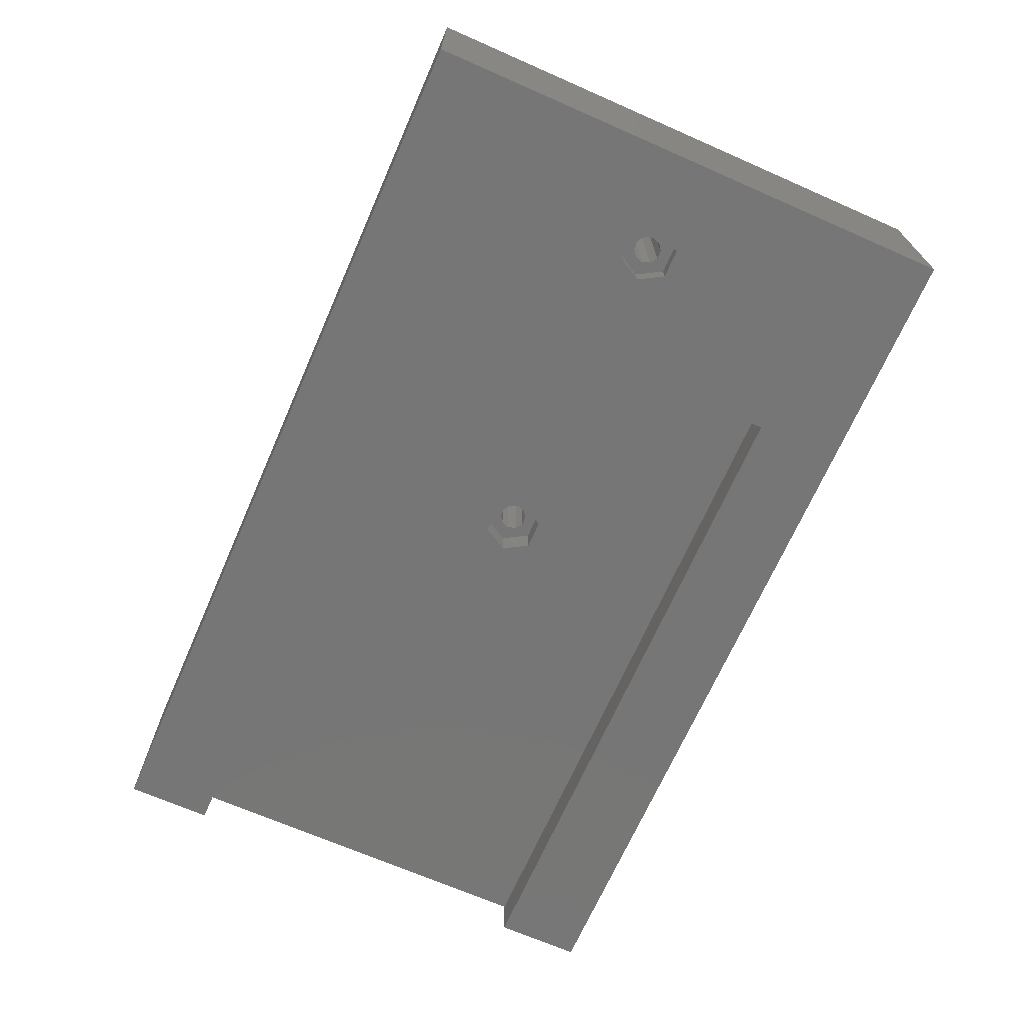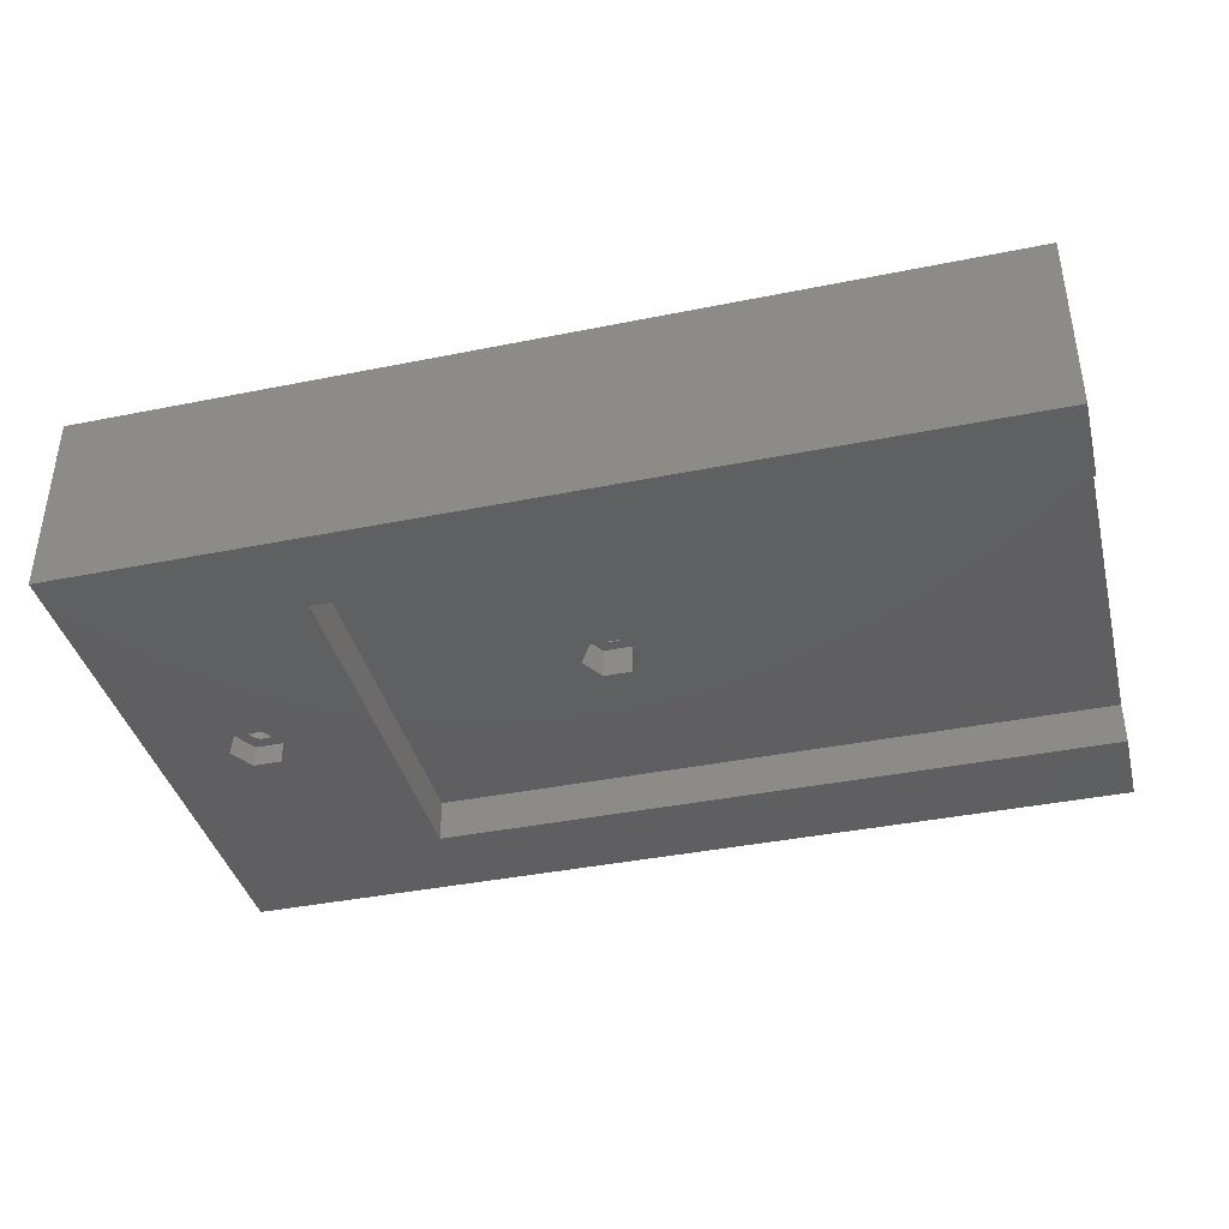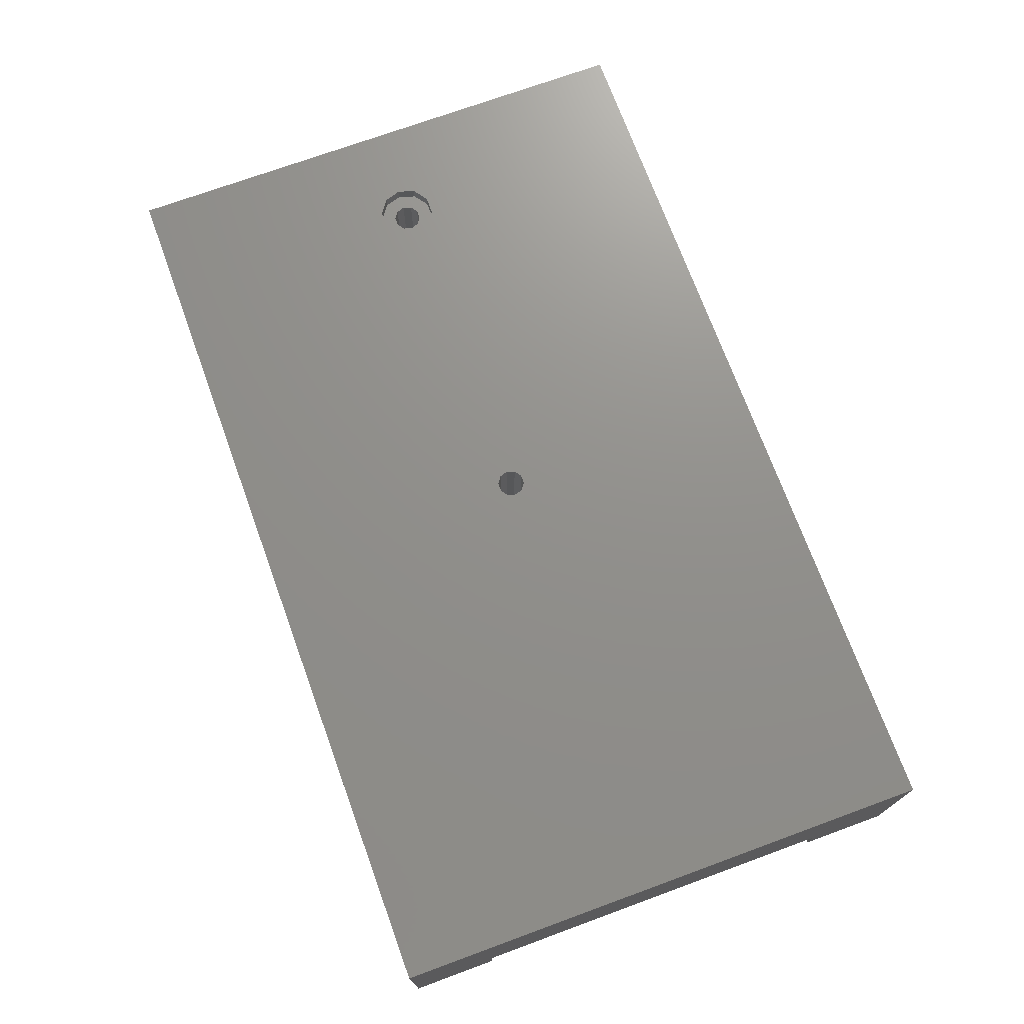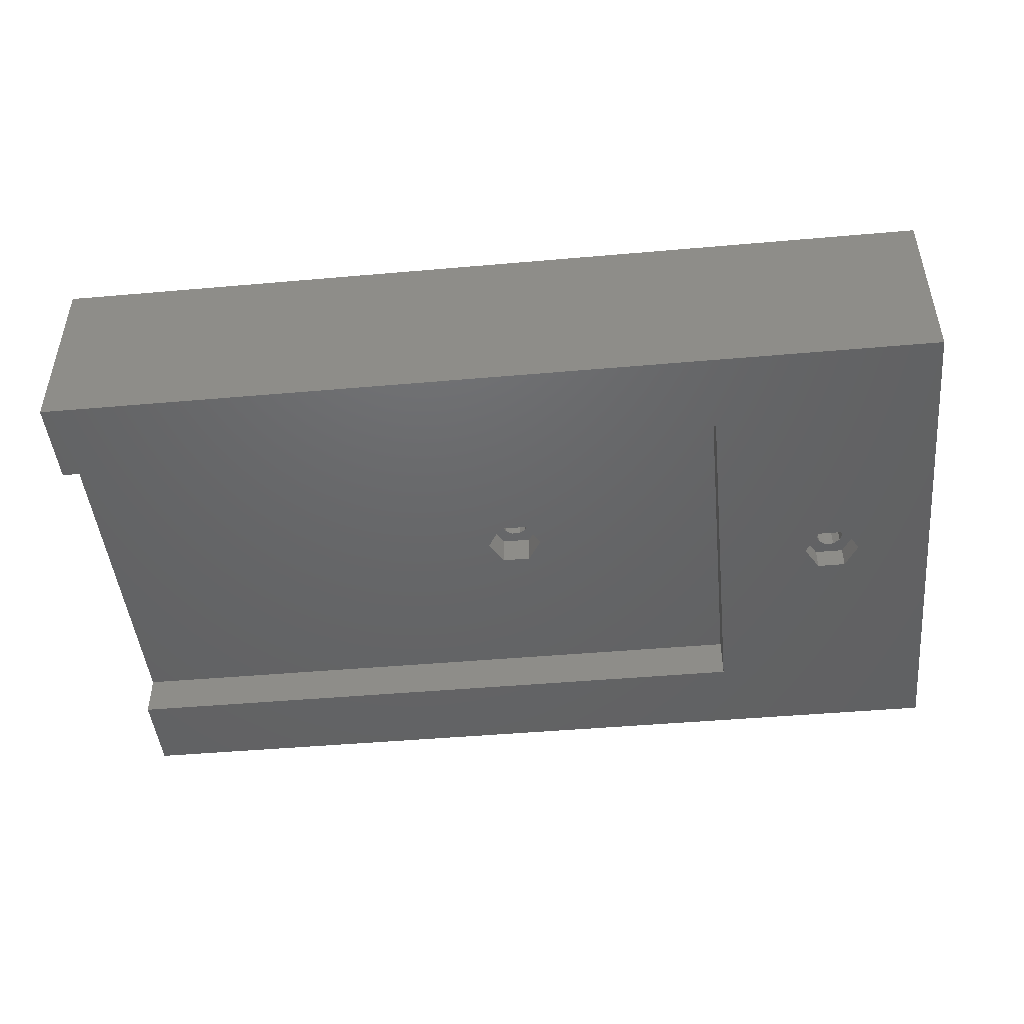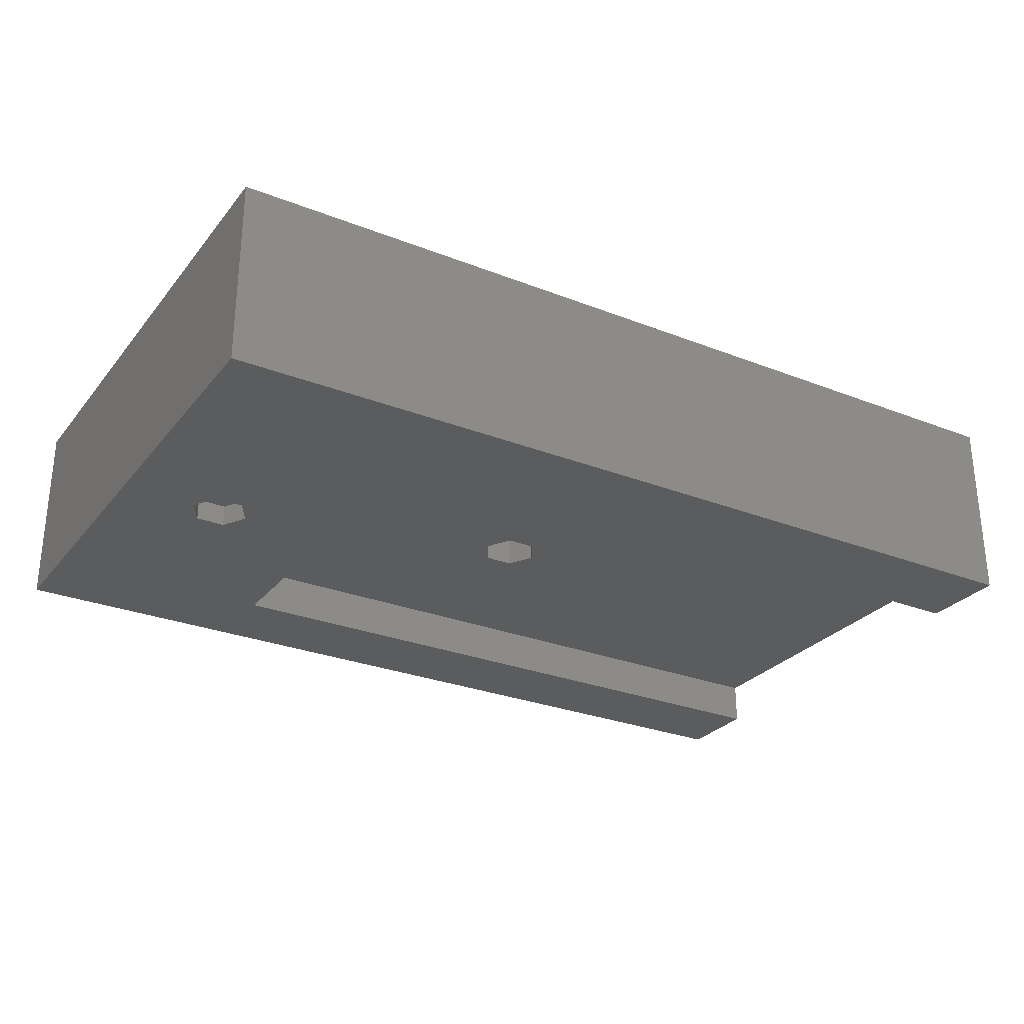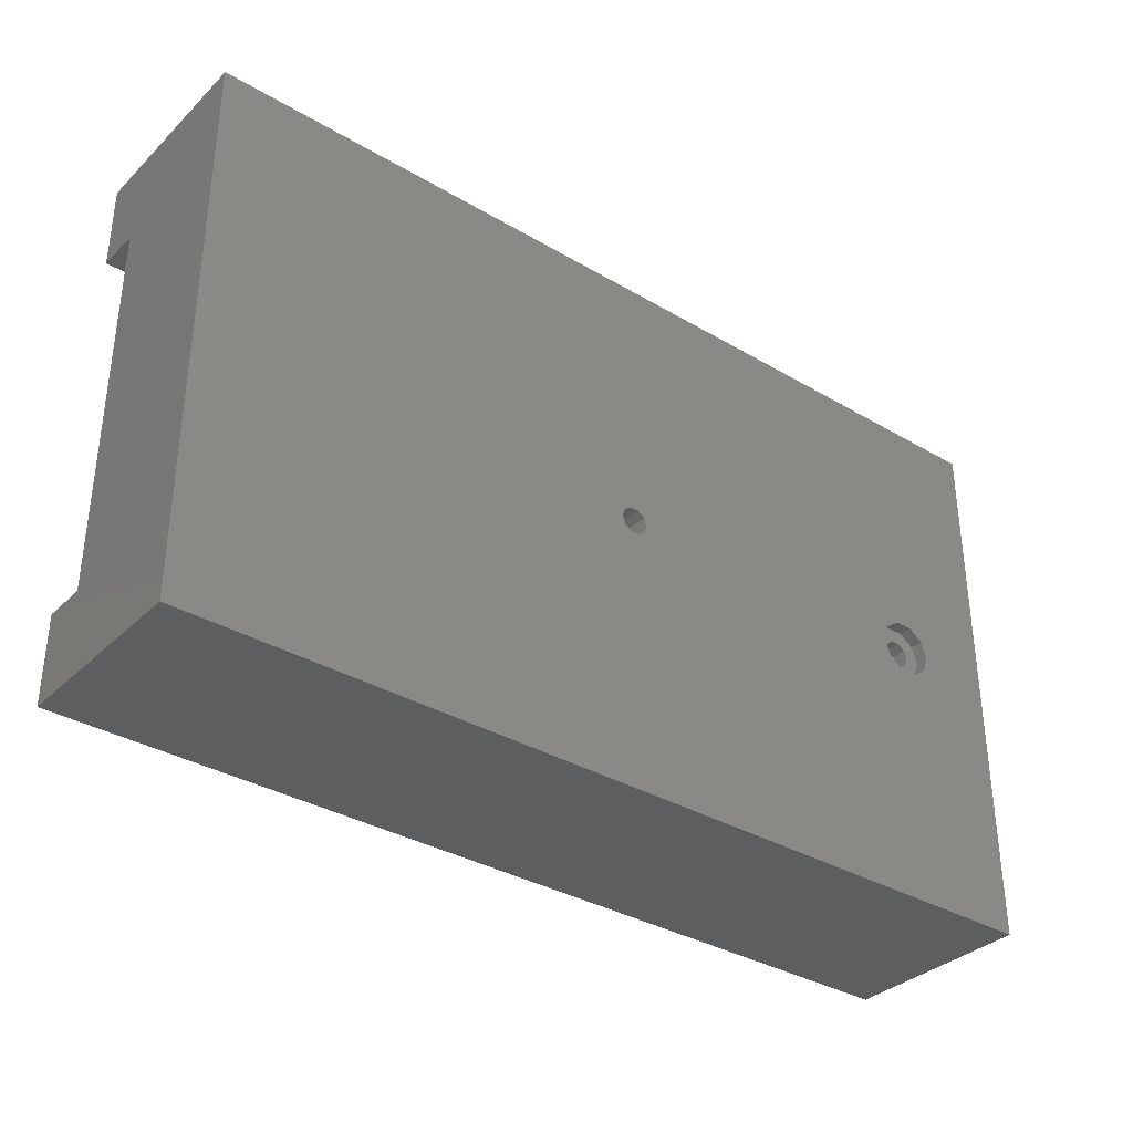
<metadata>
{"format":"stl","ext":"stl","renderer":"f3d","projection":"perspective","resolution":1024,"background":"white","views":[{"elev":-68.9,"azim":66.3,"up":"+Z"},{"elev":-39.4,"azim":-165.9,"up":"+Z"},{"elev":72.5,"azim":-110.1,"up":"+Z"},{"elev":-46.6,"azim":5.7,"up":"+Z"},{"elev":-28.1,"azim":149.3,"up":"+Z"},{"elev":-34.5,"azim":-38.4,"up":"+Y"}]}
</metadata>
<code>
# stl→obj: 100 verts, 204 faces
v 104.7 -43.65 -17
v 104.7 0 -17
v 154.1 -21.82 -17
v 104.7 10 0
v 155.8 -24.68 -17
v 183.4 -43.65 -17
v 183.4 -43.65 -22
v 104.7 -43.65 -22
v 104.7 -53.65 -22
v 104.7 -53.65 0
v 209.4 -53.65 -22
v 209.4 -53.65 0
v 155.8 -21.82 0
v 156.1 -22.77 0
v 156.9 -23.35 0
v 104.7 10 -22
v 155.8 -18.97 -17
v 183.4 0 -17
v 104.7 0 -22
v 183.4 0 -22
v 209.4 10 -22
v 156.1 -20.88 0
v 156.9 -20.3 0
v 209.4 10 0
v 154.1 -21.82 -13.5
v 155.8 -18.97 -13.5
v 156.1 -20.88 -13.5
v 155.8 -21.82 -13.5
v 156.1 -22.77 -13.5
v 155.8 -24.68 -13.5
v 156.9 -20.3 -13.5
v 159.1 -18.97 -13.5
v 159.1 -18.97 -17
v 156.9 -23.35 -13.5
v 159.1 -24.68 -13.5
v 159.1 -24.68 -17
v 157.9 -20.3 -13.5
v 157.9 -20.3 0
v 157.9 -23.35 -13.5
v 157.9 -23.35 0
v 158.7 -20.88 -13.5
v 158.7 -20.88 0
v 194.7 -19.89 0
v 158.7 -22.77 -13.5
v 158.7 -22.77 0
v 194.7 -23.76 0
v 159 -21.82 -13.5
v 160.7 -21.82 -13.5
v 159 -21.82 0
v 194.1 -21.82 0
v 160.7 -21.82 -17
v 194.1 -21.82 -22
v 195.8 -24.68 -22
v 199.1 -24.68 -22
v 195.8 -18.97 -22
v 199.1 -18.97 -22
v 194.1 -21.82 -1.5
v 194.7 -19.89 -1.5
v 194.7 -23.76 -1.5
v 195.8 -21.82 -1.5
v 194.1 -21.82 -19.5
v 195.8 -18.97 -19.5
v 196.1 -20.88 -19.5
v 195.8 -21.82 -19.5
v 196.1 -22.77 -19.5
v 195.8 -24.68 -19.5
v 196.1 -20.88 -1.5
v 196.4 -18.69 -1.5
v 196.4 -18.69 0
v 196.4 -24.96 -1.5
v 196.1 -22.77 -1.5
v 196.4 -24.96 0
v 196.9 -20.3 -19.5
v 199.1 -18.97 -19.5
v 196.9 -23.35 -19.5
v 199.1 -24.68 -19.5
v 196.9 -20.3 -1.5
v 196.9 -23.35 -1.5
v 198.4 -18.69 -1.5
v 198.4 -18.69 0
v 198.4 -24.96 -1.5
v 198.4 -24.96 0
v 197.9 -20.3 -1.5
v 197.9 -20.3 -19.5
v 197.9 -23.35 -1.5
v 197.9 -23.35 -19.5
v 198.7 -20.88 -1.5
v 198.7 -20.88 -19.5
v 198.7 -22.77 -1.5
v 198.7 -22.77 -19.5
v 200.1 -19.89 -1.5
v 200.1 -19.89 0
v 200.1 -23.76 -1.5
v 200.1 -23.76 0
v 199 -21.82 -1.5
v 199 -21.82 -19.5
v 200.7 -21.82 -19.5
v 200.7 -21.82 -1.5
v 200.7 -21.82 -22
v 200.7 -21.82 0
f 1 2 3
f 1 4 2
f 1 3 5
f 1 5 6
f 1 6 7
f 8 1 7
f 9 1 8
f 9 8 7
f 9 10 1
f 9 7 11
f 9 11 12
f 9 12 10
f 10 4 1
f 10 13 4
f 10 14 13
f 10 15 14
f 10 12 15
f 2 4 16
f 2 17 3
f 2 18 17
f 19 2 16
f 19 16 20
f 19 18 2
f 19 20 18
f 16 4 21
f 16 21 20
f 4 13 22
f 4 22 23
f 4 23 24
f 4 24 21
f 25 26 27
f 25 17 26
f 25 28 29
f 25 27 28
f 25 29 30
f 3 25 30
f 3 17 25
f 3 30 5
f 26 31 27
f 26 32 31
f 17 32 26
f 17 33 32
f 17 18 33
f 30 29 34
f 30 34 35
f 30 35 36
f 5 30 36
f 5 36 6
f 28 13 14
f 28 27 13
f 28 14 29
f 13 27 22
f 27 31 23
f 27 23 22
f 29 14 34
f 14 15 34
f 31 37 38
f 31 38 23
f 31 32 37
f 23 38 24
f 34 15 39
f 34 39 35
f 15 40 39
f 15 12 40
f 37 41 42
f 37 42 38
f 37 32 41
f 38 42 43
f 38 43 24
f 39 40 44
f 39 44 35
f 40 45 44
f 40 46 45
f 40 12 46
f 41 47 42
f 41 32 48
f 41 48 47
f 42 47 49
f 42 49 50
f 42 50 43
f 44 45 49
f 44 47 48
f 44 49 47
f 44 48 35
f 45 50 49
f 45 46 50
f 32 51 48
f 33 51 32
f 33 18 51
f 36 35 48
f 36 48 51
f 36 51 6
f 51 18 6
f 7 6 18
f 7 18 20
f 7 20 52
f 7 52 53
f 7 53 54
f 7 54 11
f 20 55 52
f 20 56 55
f 20 21 56
f 57 50 46
f 57 58 50
f 57 59 60
f 57 46 59
f 57 60 58
f 61 62 63
f 61 55 62
f 61 64 65
f 61 63 64
f 61 65 66
f 52 61 66
f 52 55 61
f 52 66 53
f 50 58 43
f 58 60 67
f 58 67 68
f 58 68 69
f 58 69 43
f 43 69 24
f 59 46 70
f 59 71 60
f 59 70 71
f 46 72 70
f 46 12 72
f 62 73 63
f 62 74 73
f 55 74 62
f 55 56 74
f 66 65 75
f 66 75 76
f 66 76 54
f 53 66 54
f 60 63 67
f 64 60 71
f 64 63 60
f 64 71 65
f 67 77 68
f 63 77 67
f 63 73 77
f 71 70 78
f 71 78 75
f 65 71 75
f 68 77 79
f 68 79 80
f 68 80 69
f 69 80 24
f 70 72 81
f 70 81 78
f 72 82 81
f 72 12 82
f 77 83 79
f 73 83 77
f 73 84 83
f 73 74 84
f 78 85 86
f 78 81 85
f 75 78 86
f 75 86 76
f 83 87 79
f 84 87 83
f 84 88 87
f 84 74 88
f 85 81 89
f 85 89 90
f 86 85 90
f 86 90 76
f 79 87 91
f 79 91 92
f 79 92 80
f 80 92 24
f 81 82 93
f 81 93 89
f 82 94 93
f 82 12 94
f 87 95 91
f 87 96 95
f 88 96 87
f 88 74 97
f 88 97 96
f 89 93 95
f 90 89 95
f 90 95 96
f 90 96 97
f 90 97 76
f 95 93 98
f 95 98 91
f 74 99 97
f 56 99 74
f 56 21 99
f 54 76 97
f 54 97 99
f 54 99 11
f 91 98 92
f 92 98 100
f 92 100 24
f 93 94 100
f 93 100 98
f 94 12 100
f 99 21 11
f 100 12 24
f 11 21 12
f 12 21 24

</code>
